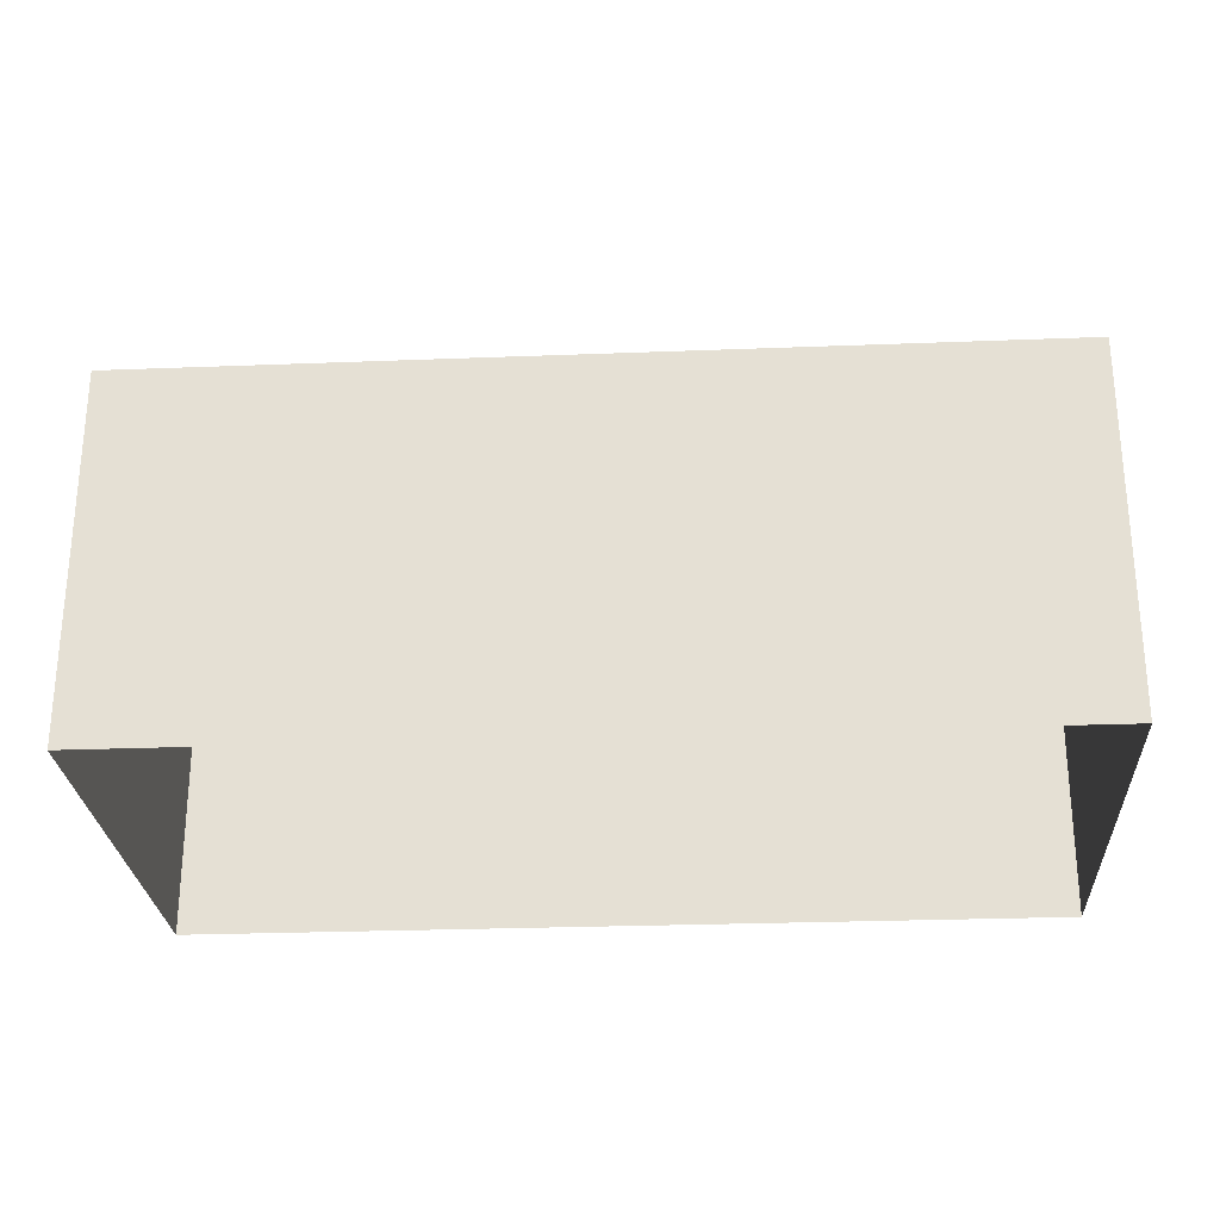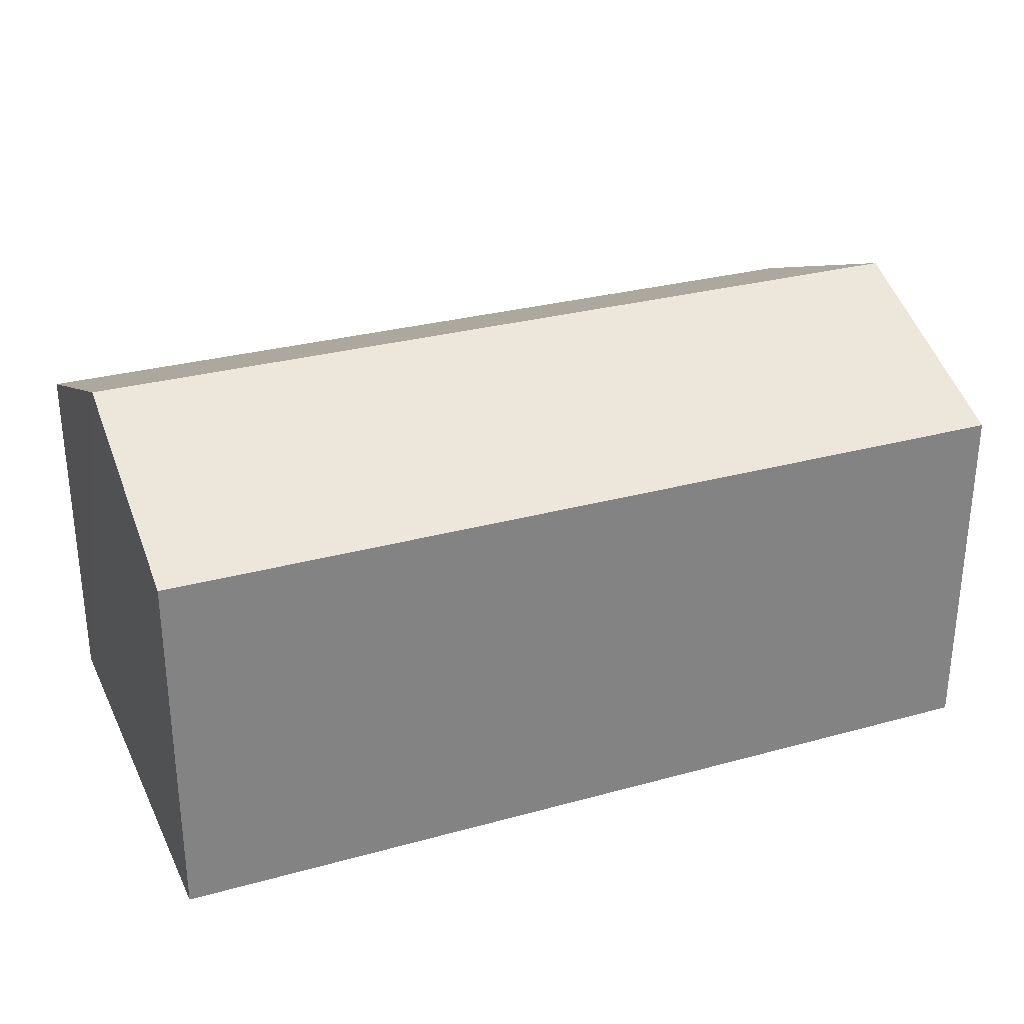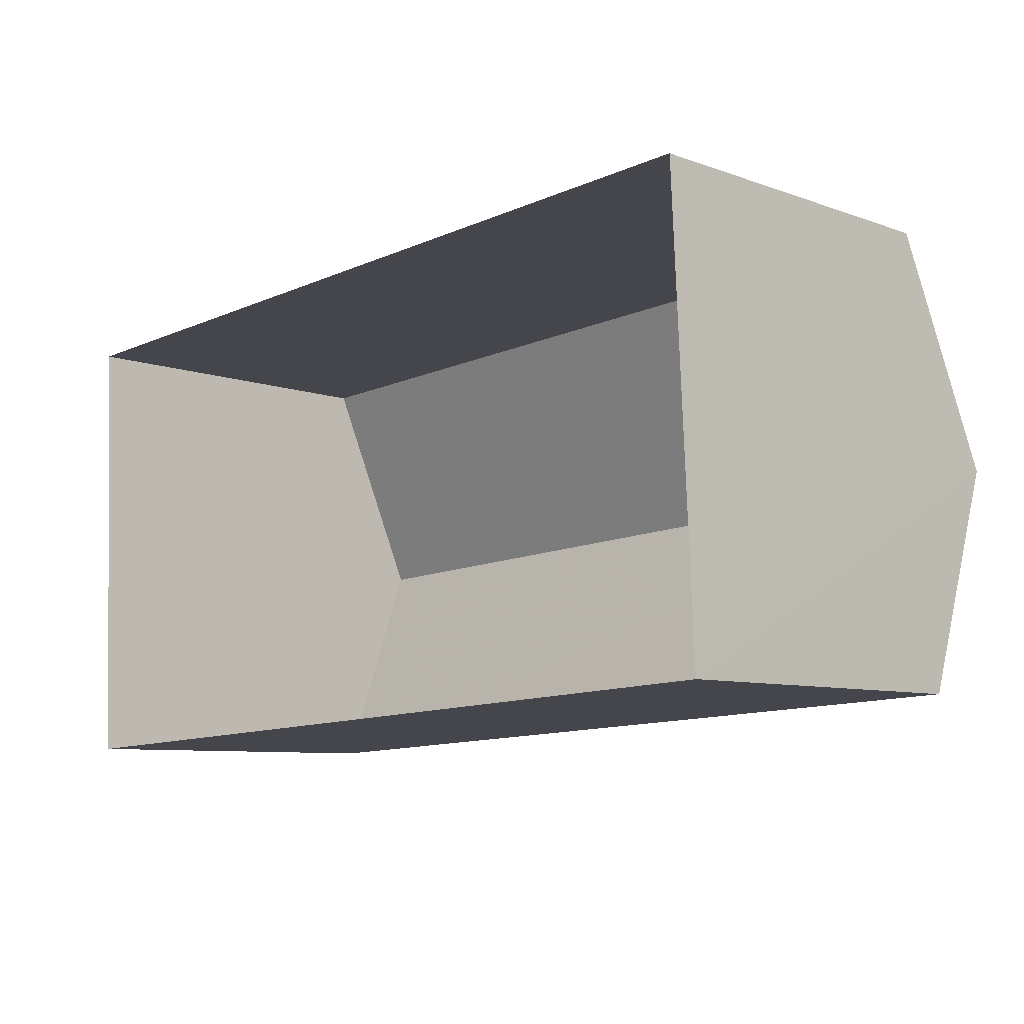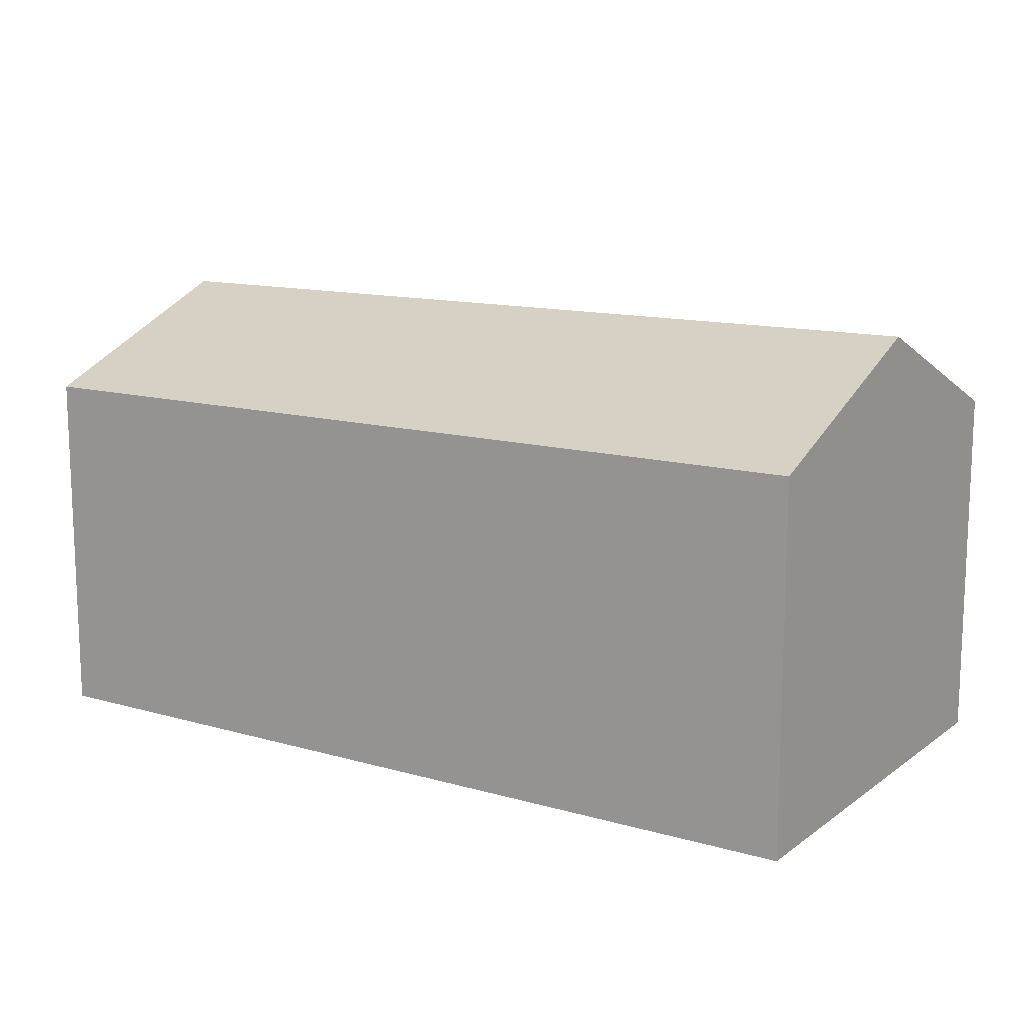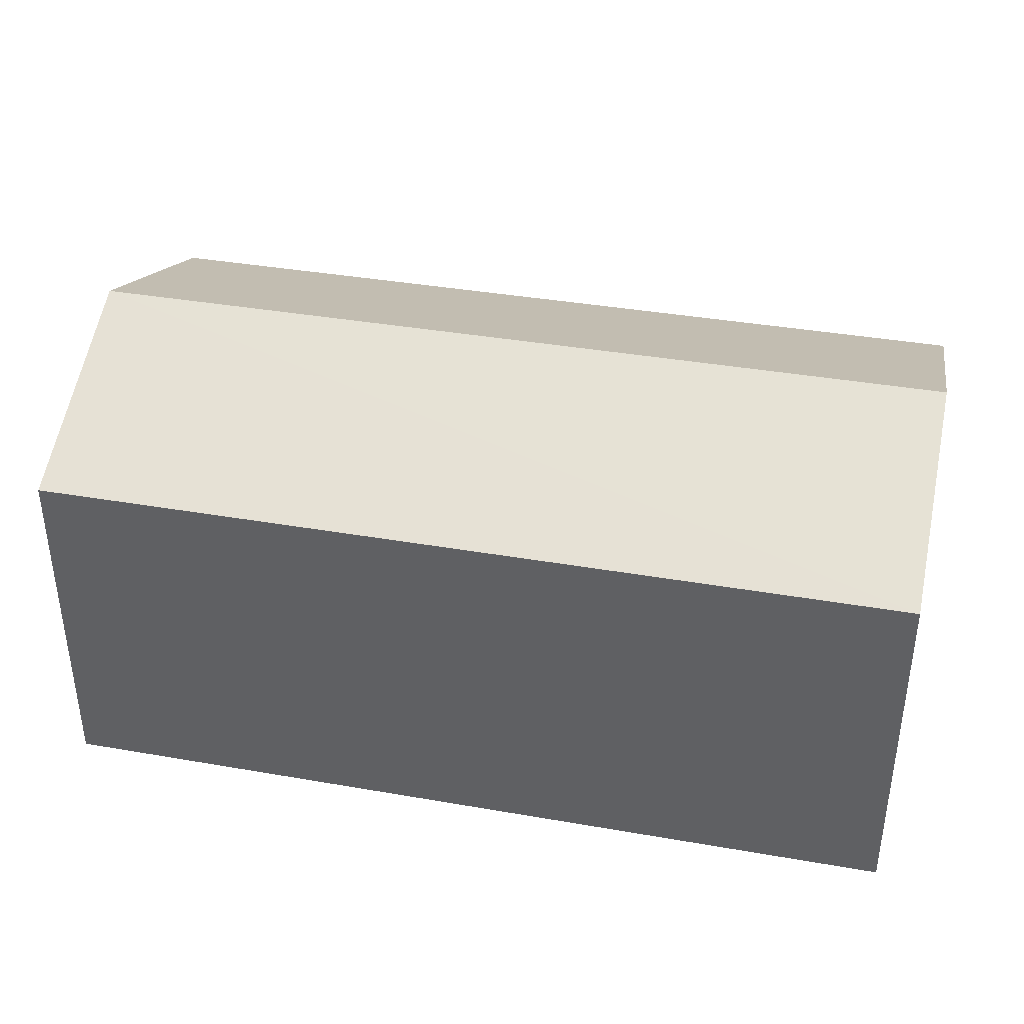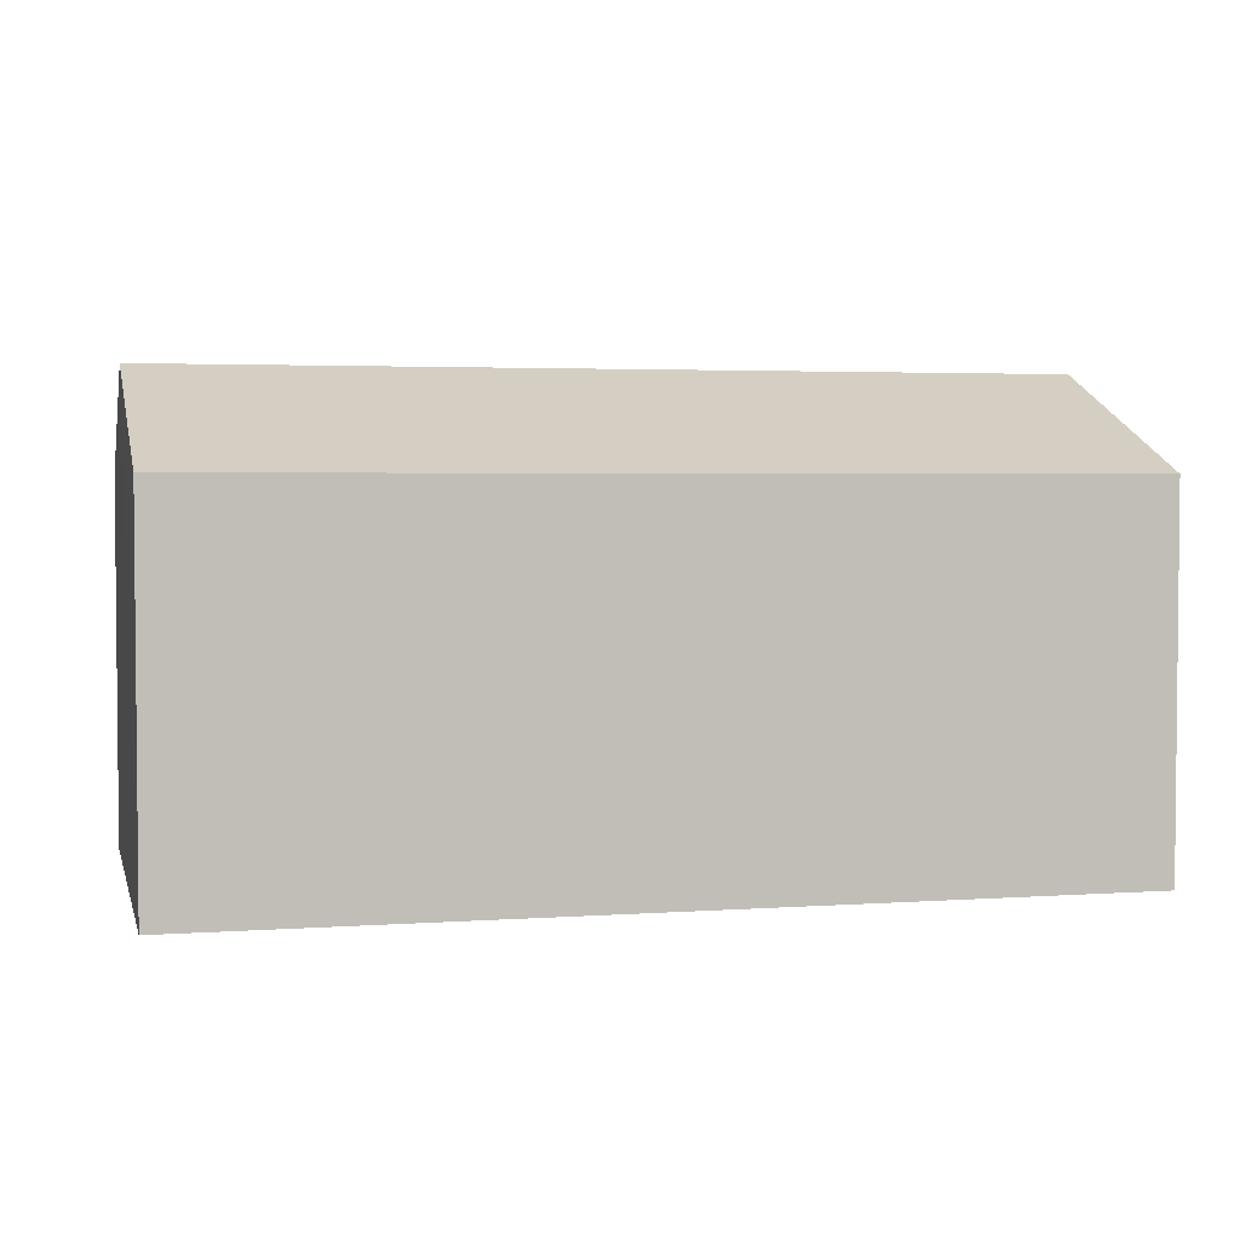
<metadata>
{"format":"obj","ext":"obj","renderer":"f3d","projection":"perspective","resolution":1024,"background":"white","views":[{"elev":-26.5,"azim":-179.3,"up":"+Z"},{"elev":29.5,"azim":-24.9,"up":"+Z"},{"elev":-8.1,"azim":-134.5,"up":"+Y"},{"elev":13.0,"azim":-149.7,"up":"+Z"},{"elev":38.4,"azim":9.6,"up":"+Z"},{"elev":3.2,"azim":163.6,"up":"+Z"}]}
</metadata>
<code>
v -3.718e+05 -1.041e+05 30.93
v -3.718e+05 -1.041e+05 30.93
v -3.718e+05 -1.041e+05 30.93
v -3.718e+05 -1.041e+05 30.93
v -3.718e+05 -1.041e+05 37.93
v -3.718e+05 -1.041e+05 36.46
v -3.718e+05 -1.041e+05 37.93
v -3.718e+05 -1.041e+05 36.46
v -3.718e+05 -1.041e+05 36.46
v -3.718e+05 -1.041e+05 36.46
f 1 2 3
f 4 1 3
f 5 6 7
f 5 8 6
f 7 9 5
f 7 10 9
f 6 3 7
f 3 2 7
f 2 10 7
f 6 4 3
f 6 8 4
f 10 2 1
f 9 10 1
f 9 1 5
f 1 4 5
f 4 8 5

</code>
